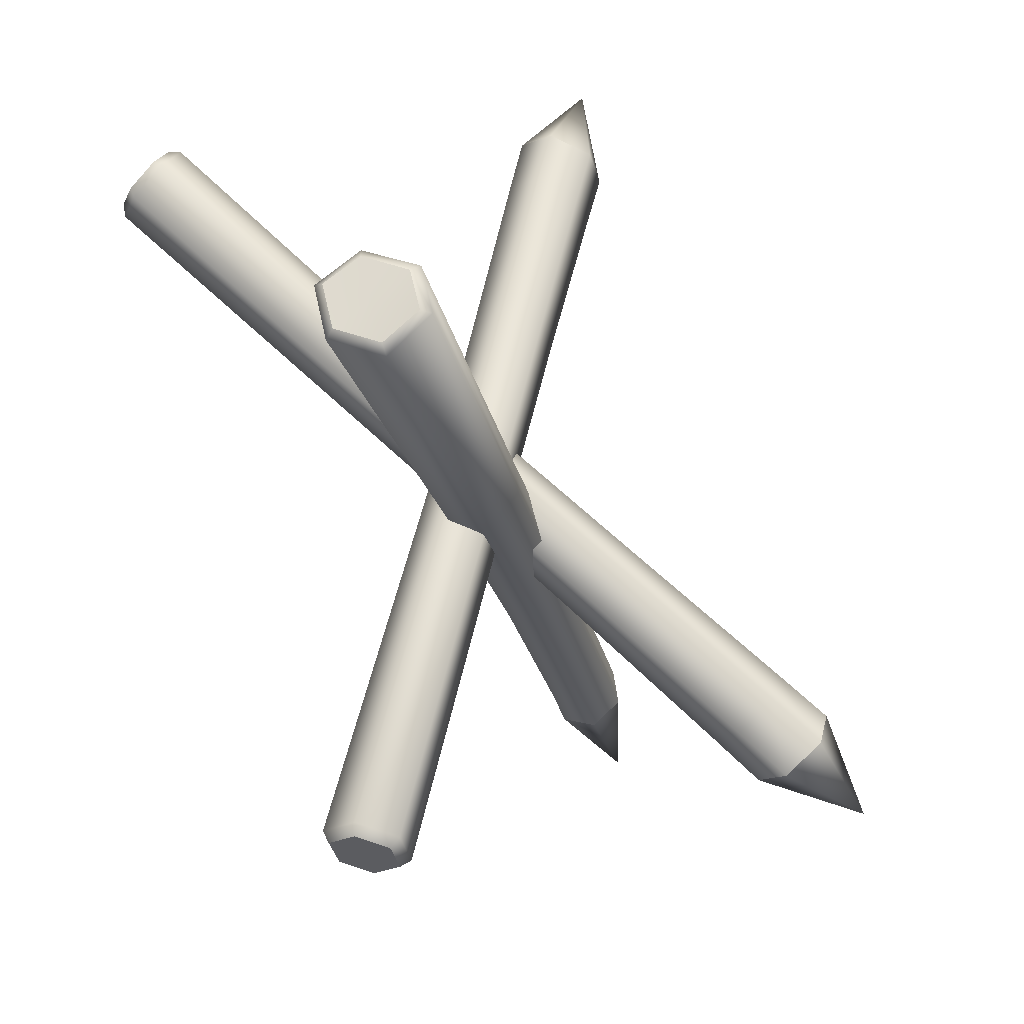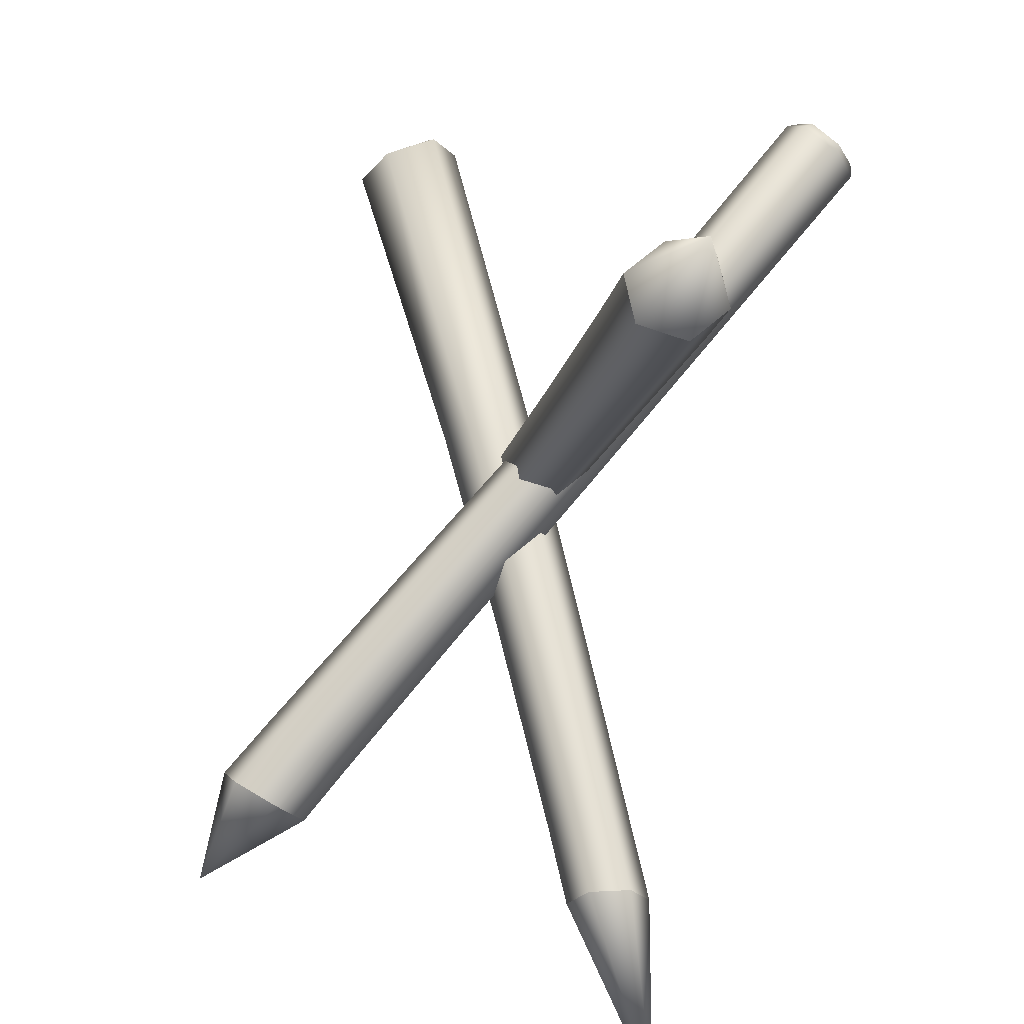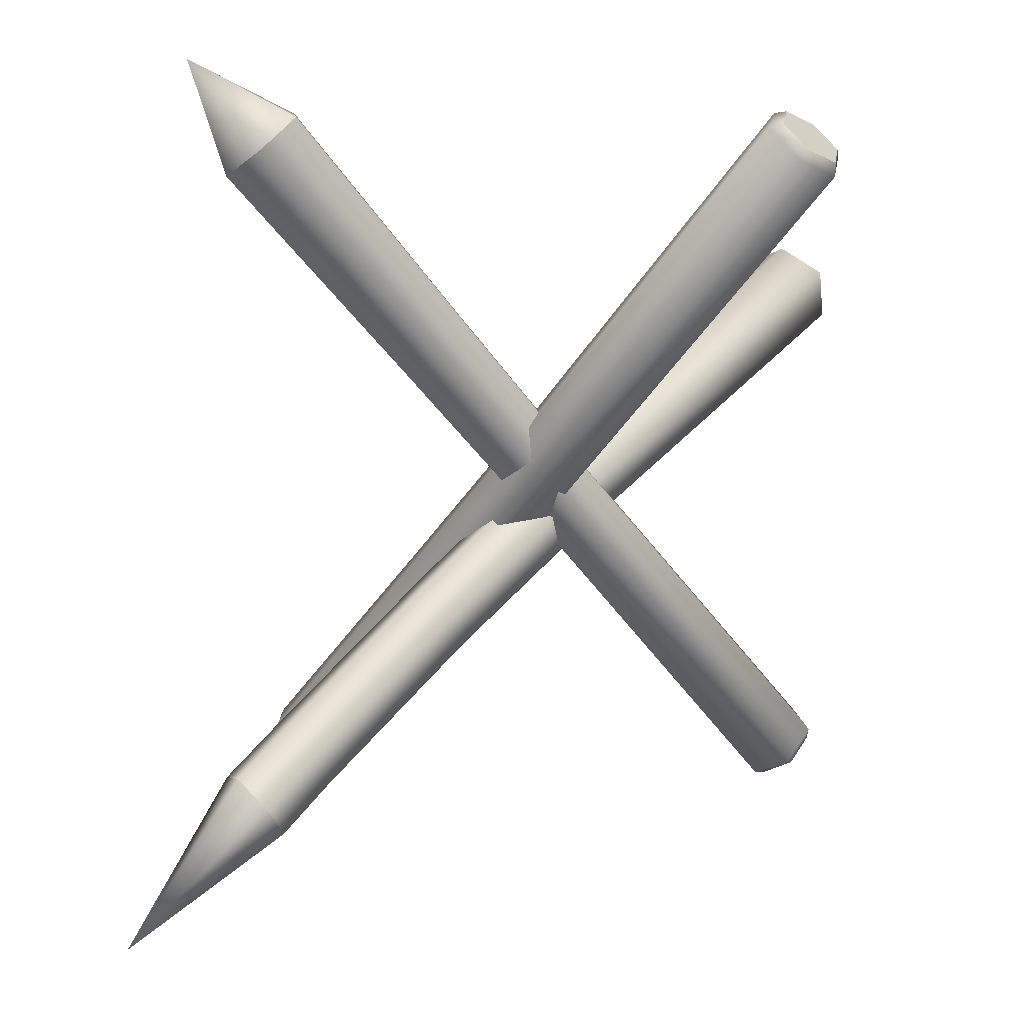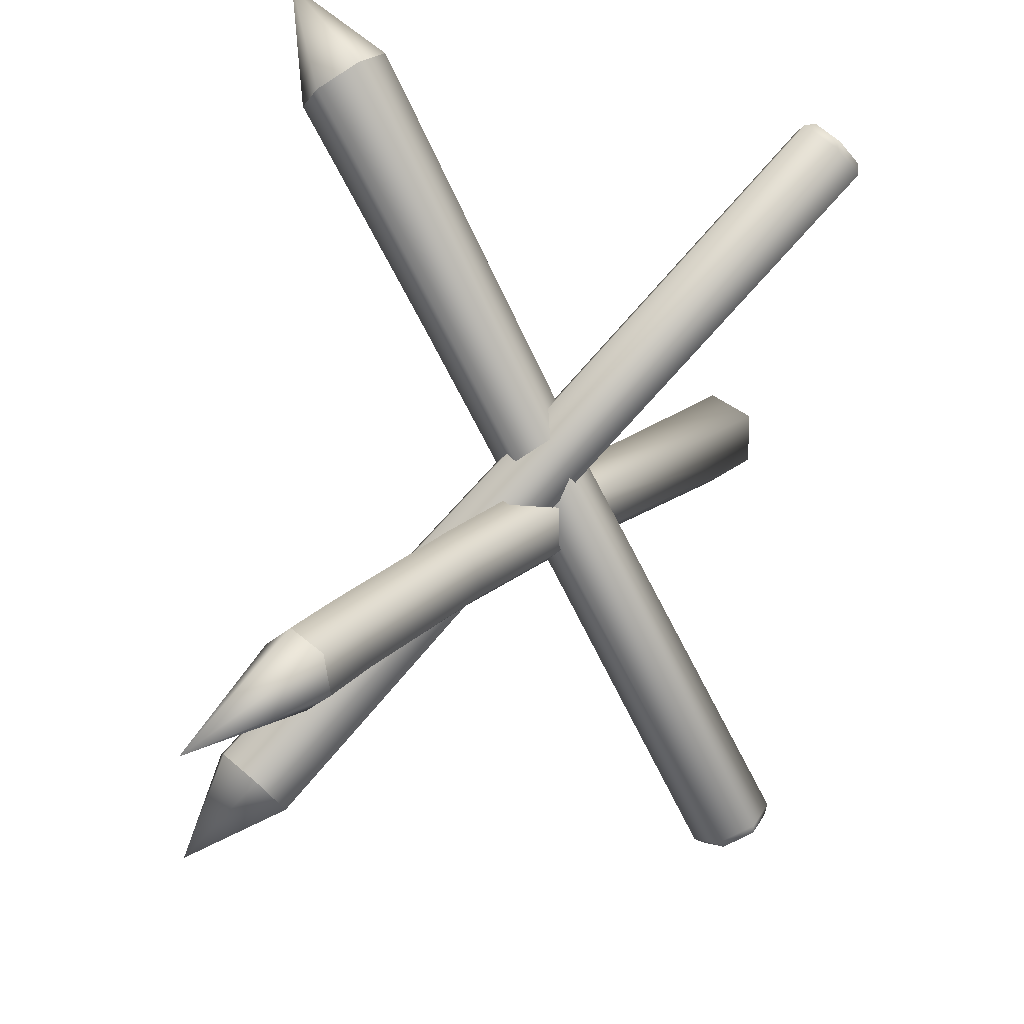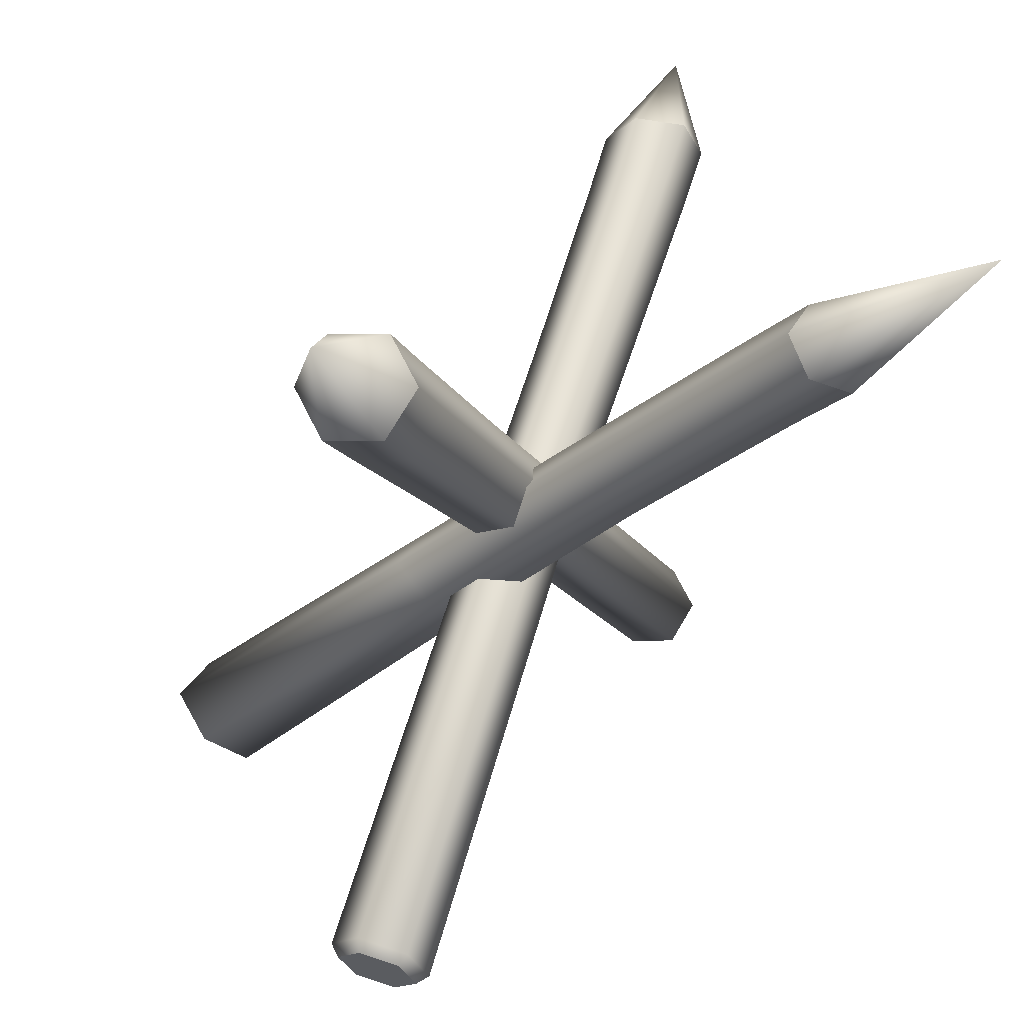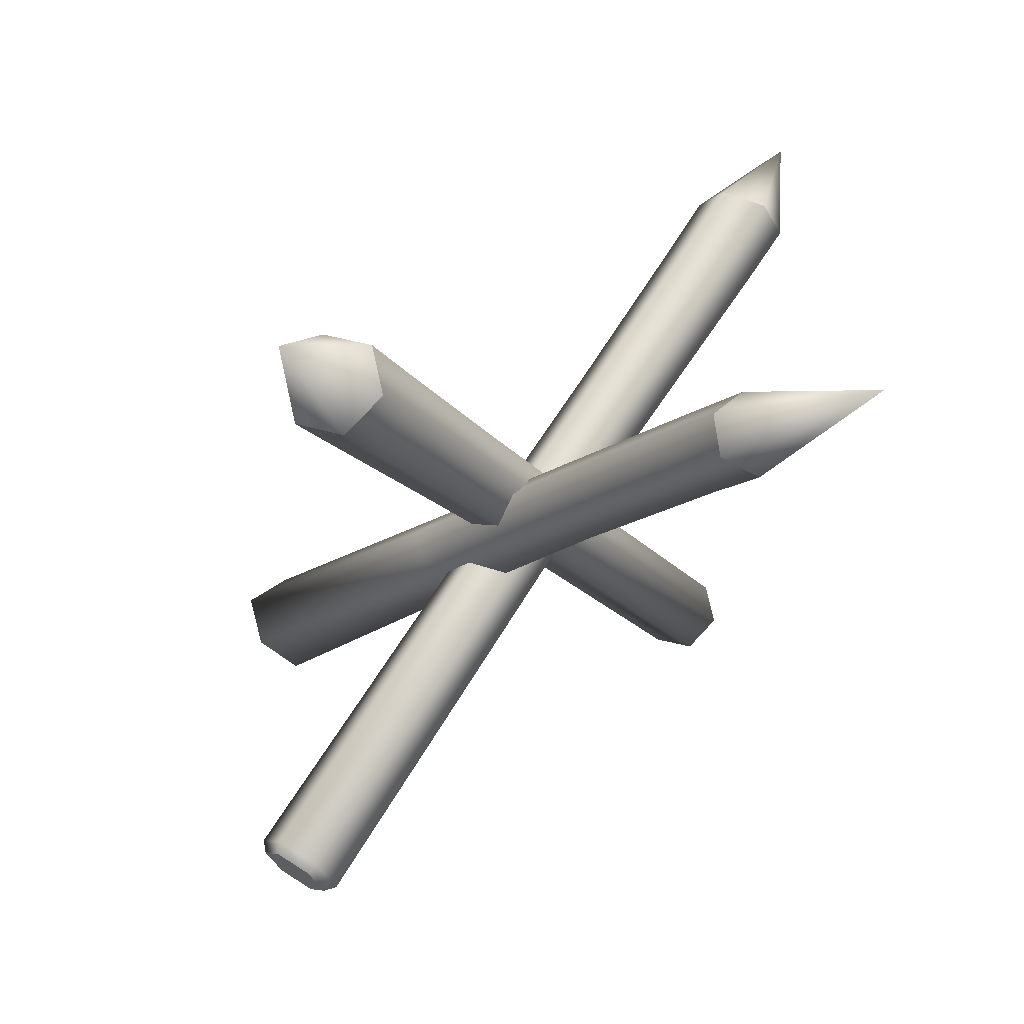
<metadata>
{"format":"obj","ext":"obj","renderer":"f3d","projection":"perspective","resolution":1024,"background":"white","views":[{"elev":12.1,"azim":55.1,"up":"+Z"},{"elev":24.0,"azim":-160.3,"up":"+Z"},{"elev":-1.8,"azim":-88.5,"up":"+Z"},{"elev":-28.3,"azim":-103.9,"up":"+Z"},{"elev":23.6,"azim":165.7,"up":"+Y"},{"elev":-63.7,"azim":173.4,"up":"+Z"}]}
</metadata>
<code>
v  8.183 -0.1575 7.986
v  7.921 -1.246 7.257
v  8.983 -0.3273 6.916
v  9.396 0.6236 7.785
v  7.447 -0.0376 9.11
v  7.227 -1.138 8.4
v  8.509 0.8816 8.769
v  9.09 -0.2565 6.546
v  9.664 0.862 7.694
v  7.726 -1.347 6.921
v  6.846 -1.176 8.319
v  7.135 0.1612 9.233
v  8.5 1.251 8.858
v  3.237 7.062 -0.1918
v  3.824 7.79 0.9591
v  1.454 7.069 -0.703
v  0.2117 7.758 -0.0435
v  0.923 8.387 1.212
v  2.706 8.379 1.723
v  -0.0126 11.31 -4.375
v  0.4385 12.07 -3.375
v  -1.56 11.21 -4.741
v  -2.679 11.82 -4.08
v  -2.09 12.49 -2.979
v  -0.5433 12.59 -2.613
v  -3.228 15.57 -8.863
v  -2.916 16.45 -8.014
v  -4.485 15.17 -8.94
v  -5.434 15.63 -8.153
v  -5.036 16.47 -7.255
v  -3.779 16.87 -7.178
v  -4.266 16.96 -10.41
v  -3.987 17.88 -9.592
v  -5.449 16.45 -10.39
v  -6.353 16.86 -9.548
v  -6.013 17.77 -8.705
v  -4.829 18.28 -8.722
v  -7.707 20.75 -13.54
v  -7.149 0.6297 10.43
v  -7.443 -0.0583 9.607
v  -6.497 -0.2356 10.17
v  -6.203 0.4524 11
v  -7.801 1.495 10.7
v  -8.095 0.807 9.871
v  -6.855 1.318 11.26
v  -6.198 -0.2719 9.899
v  -5.831 0.5856 10.93
v  -7.376 -0.0509 9.197
v  -8.189 1.027 9.526
v  -7.822 1.885 10.56
v  -6.644 1.664 11.26
v  0.2626 7.624 0.8704
v  0.616 8.449 1.842
v  -0.869 7.819 0.2209
v  -1.647 8.839 0.5432
v  -1.294 9.663 1.515
v  -0.1623 9.468 2.164
v  3.466 11.21 -3.308
v  3.853 12.1 -2.299
v  2.242 11.37 -3.952
v  1.403 12.44 -3.586
v  1.79 13.33 -2.576
v  3.015 13.17 -1.932
v  6.612 14.71 -7.46
v  7.054 15.73 -6.413
v  5.237 14.82 -8.06
v  4.304 15.94 -7.614
v  4.747 16.95 -6.567
v  6.122 16.84 -5.966
v  7.652 15.91 -8.878
v  8.118 16.96 -7.827
v  6.217 15.97 -9.447
v  5.248 17.1 -8.965
v  5.714 18.16 -7.914
v  7.149 18.09 -7.345
v  8.166 18.98 -10.68
v  6.557 0.3416 -8.607
v  6.988 -0.2551 -7.77
v  6.01 -0.5478 -8.217
v  5.579 0.049 -9.055
v  7.105 1.231 -8.997
v  7.535 0.6343 -8.159
v  6.127 0.9384 -9.445
v  5.742 -0.5856 -7.914
v  5.206 0.1581 -8.958
v  6.962 -0.2209 -7.356
v  7.644 0.8876 -7.842
v  7.107 1.631 -8.886
v  5.888 1.266 -9.444
v  -0.4407 7.474 1.164
v  -0.956 8.19 0.1793
v  0.7288 7.805 1.677
v  1.383 8.853 1.205
v  0.8678 9.569 0.2198
v  -0.3018 9.238 -0.2929
v  -3.508 11.11 5.393
v  -4.066 11.9 4.369
v  -2.245 11.43 5.892
v  -1.539 12.52 5.367
v  -2.097 13.3 4.343
v  -3.361 12.99 3.844
v  -6.515 14.69 9.594
v  -7.141 15.57 8.531
v  -5.101 14.94 10.04
v  -4.314 16.09 9.422
v  -4.941 16.98 8.359
v  -6.354 16.72 7.913
v  -7.507 15.9 11.03
v  -8.161 16.83 9.959
v  -6.034 16.12 11.44
v  -5.215 17.28 10.78
v  -5.869 18.21 9.71
v  -7.342 17.99 9.3
v  -8.098 19.06 12.65
g CruzMadera
f 1 2 3 4
f 1 5 6 2
f 1 4 7 5
f 4 3 8 9
f 3 2 10 8
f 2 6 11 10
f 6 5 12 11
f 5 7 13 12
f 7 4 9 13
f 9 8 14 15
f 8 10 16 14
f 10 11 17 16
f 11 12 18 17
f 12 13 19 18
f 13 9 15 19
f 15 14 20 21
f 14 16 22 20
f 16 17 23 22
f 17 18 24 23
f 18 19 25 24
f 19 15 21 25
f 21 20 26 27
f 20 22 28 26
f 22 23 29 28
f 23 24 30 29
f 24 25 31 30
f 25 21 27 31
f 27 26 32 33
f 26 28 34 32
f 28 29 35 34
f 29 30 36 35
f 30 31 37 36
f 31 27 33 37
f 38 37 33 32
f 38 32 34 35
f 38 35 36 37
f 39 40 41 42
f 39 43 44 40
f 39 42 45 43
f 42 41 46 47
f 41 40 48 46
f 40 44 49 48
f 44 43 50 49
f 43 45 51 50
f 45 42 47 51
f 47 46 52 53
f 46 48 54 52
f 48 49 55 54
f 49 50 56 55
f 50 51 57 56
f 51 47 53 57
f 53 52 58 59
f 52 54 60 58
f 54 55 61 60
f 55 56 62 61
f 56 57 63 62
f 57 53 59 63
f 59 58 64 65
f 58 60 66 64
f 60 61 67 66
f 61 62 68 67
f 62 63 69 68
f 63 59 65 69
f 65 64 70 71
f 64 66 72 70
f 66 67 73 72
f 67 68 74 73
f 68 69 75 74
f 69 65 71 75
f 76 75 71 70
f 76 70 72 73
f 76 73 74 75
f 77 78 79 80
f 77 81 82 78
f 77 80 83 81
f 80 79 84 85
f 79 78 86 84
f 78 82 87 86
f 82 81 88 87
f 81 83 89 88
f 83 80 85 89
f 85 84 90 91
f 84 86 92 90
f 86 87 93 92
f 87 88 94 93
f 88 89 95 94
f 89 85 91 95
f 91 90 96 97
f 90 92 98 96
f 92 93 99 98
f 93 94 100 99
f 94 95 101 100
f 95 91 97 101
f 97 96 102 103
f 96 98 104 102
f 98 99 105 104
f 99 100 106 105
f 100 101 107 106
f 101 97 103 107
f 103 102 108 109
f 102 104 110 108
f 104 105 111 110
f 105 106 112 111
f 106 107 113 112
f 107 103 109 113
f 114 113 109 108
f 114 108 110 111
f 114 111 112 113

</code>
